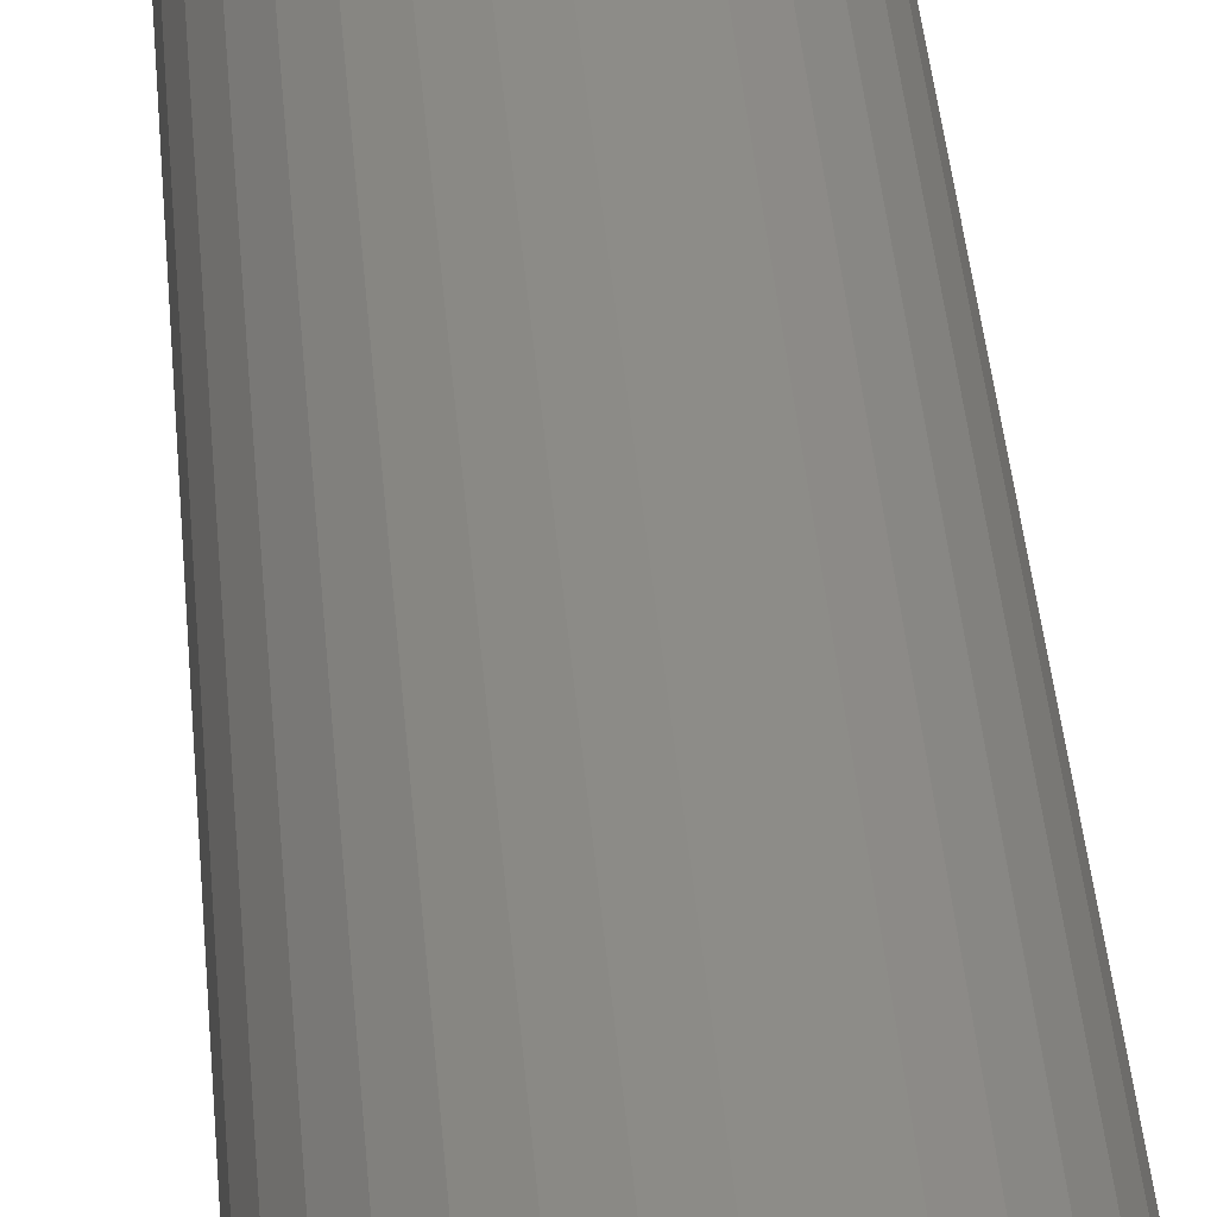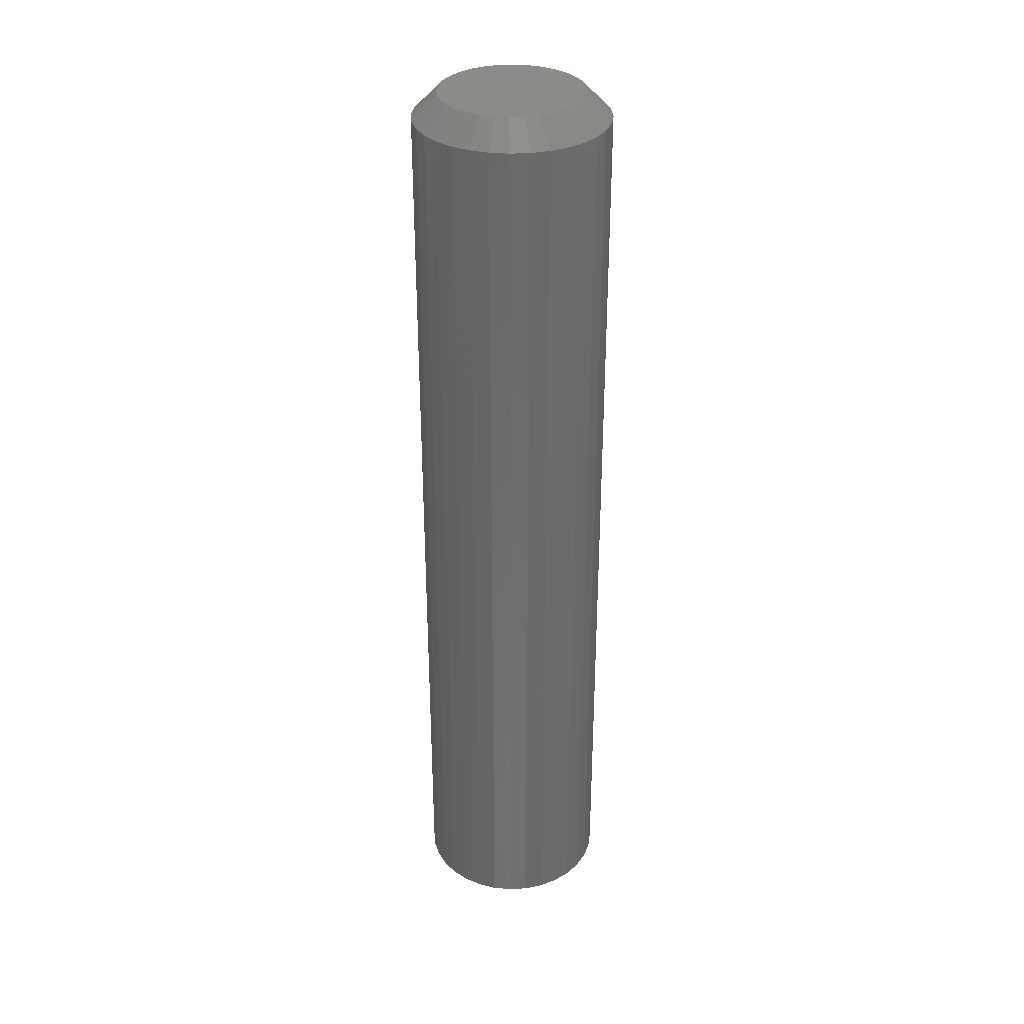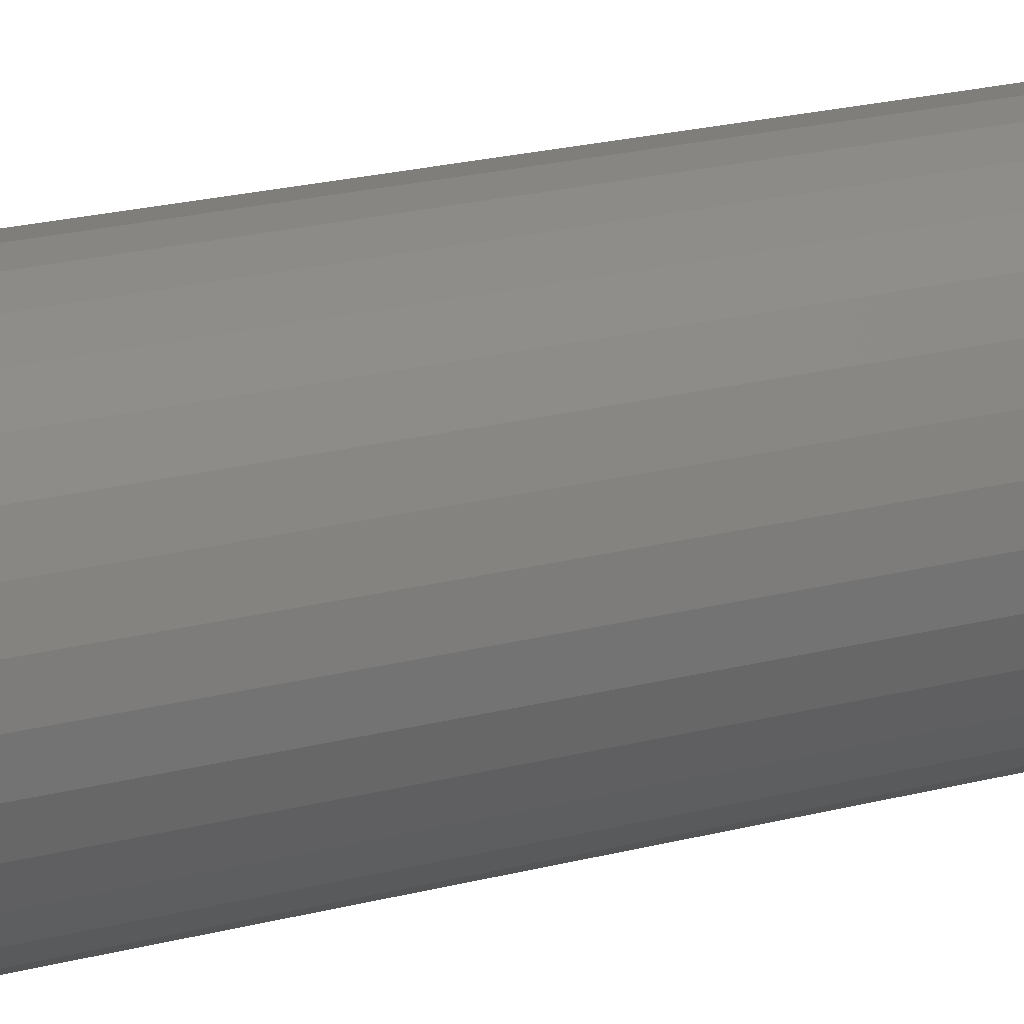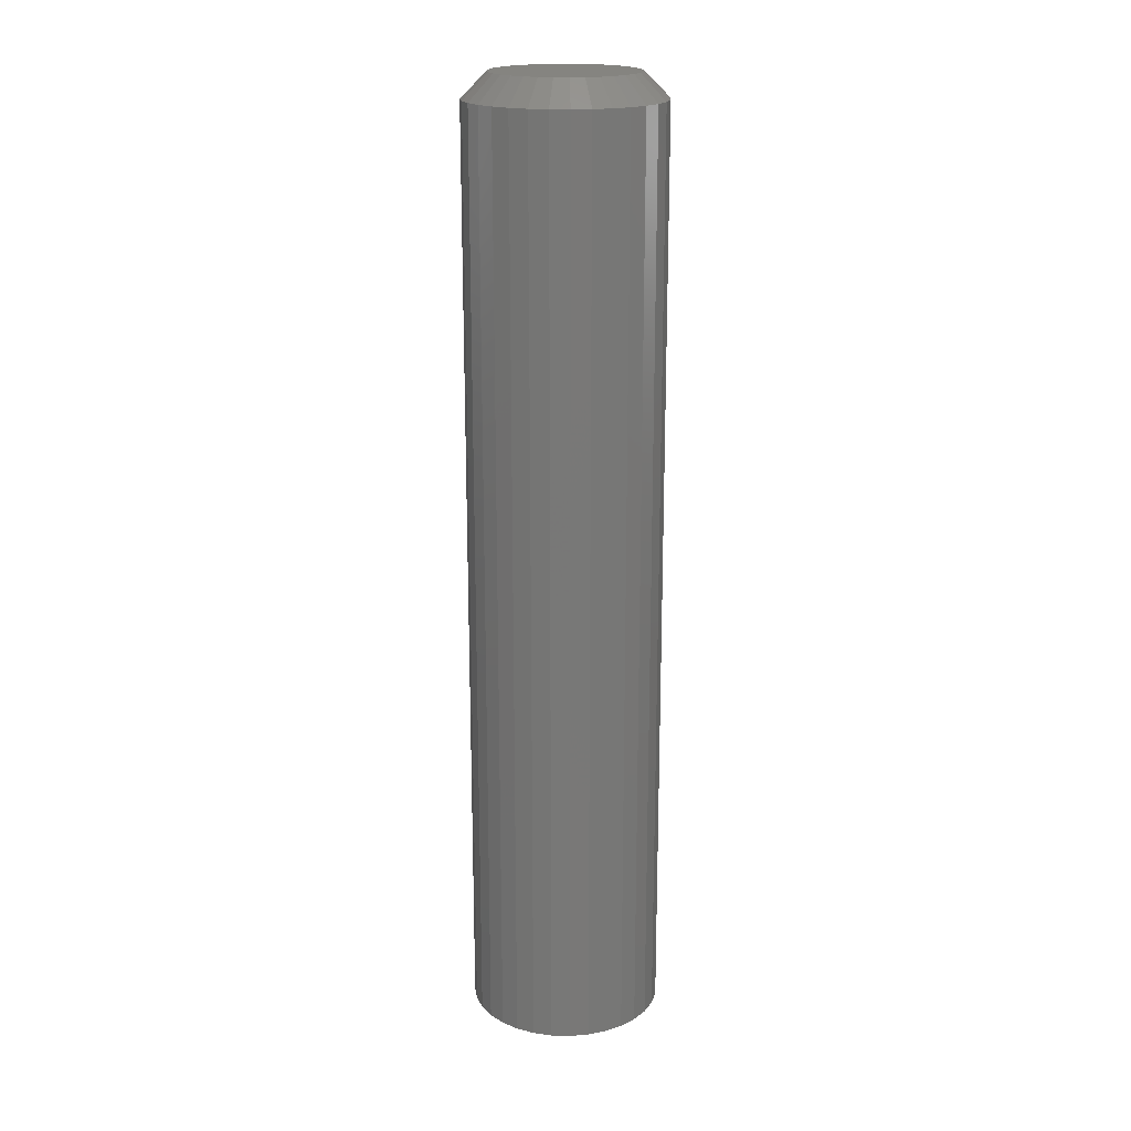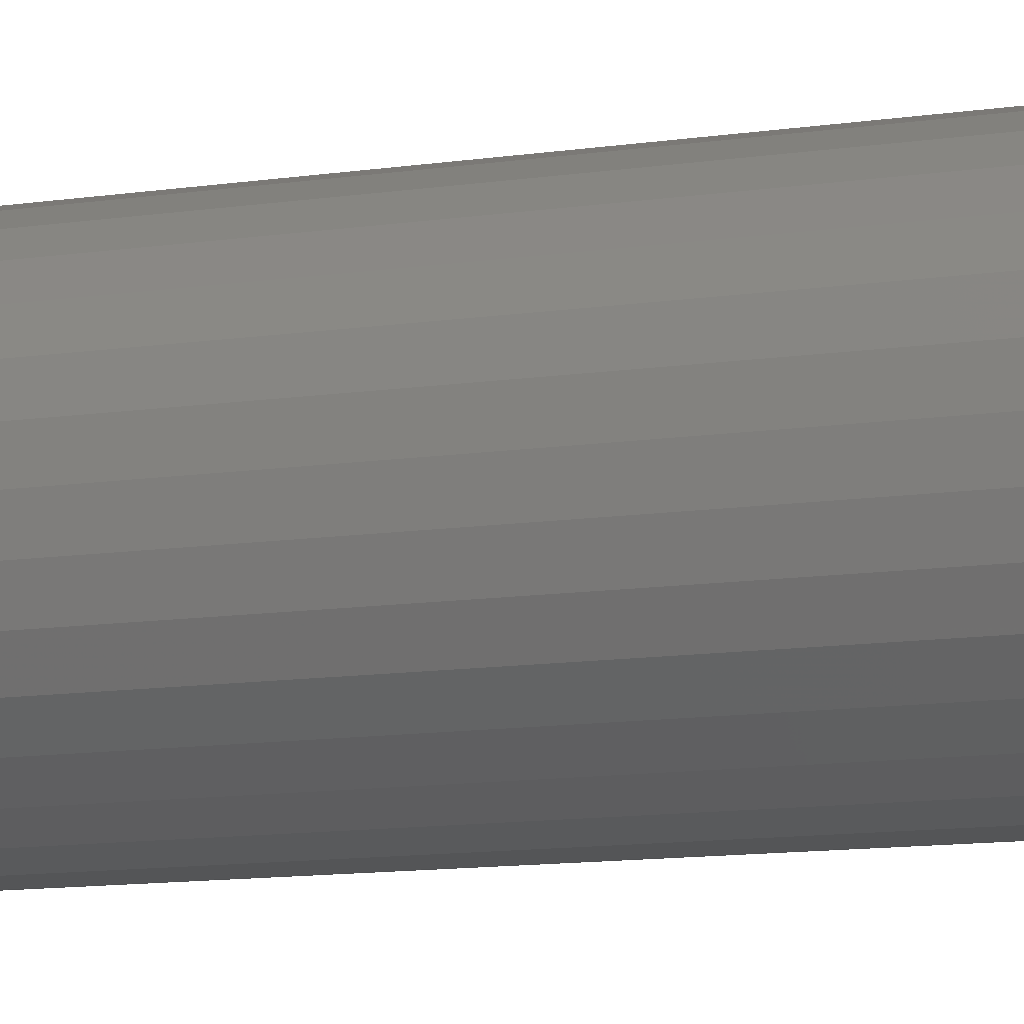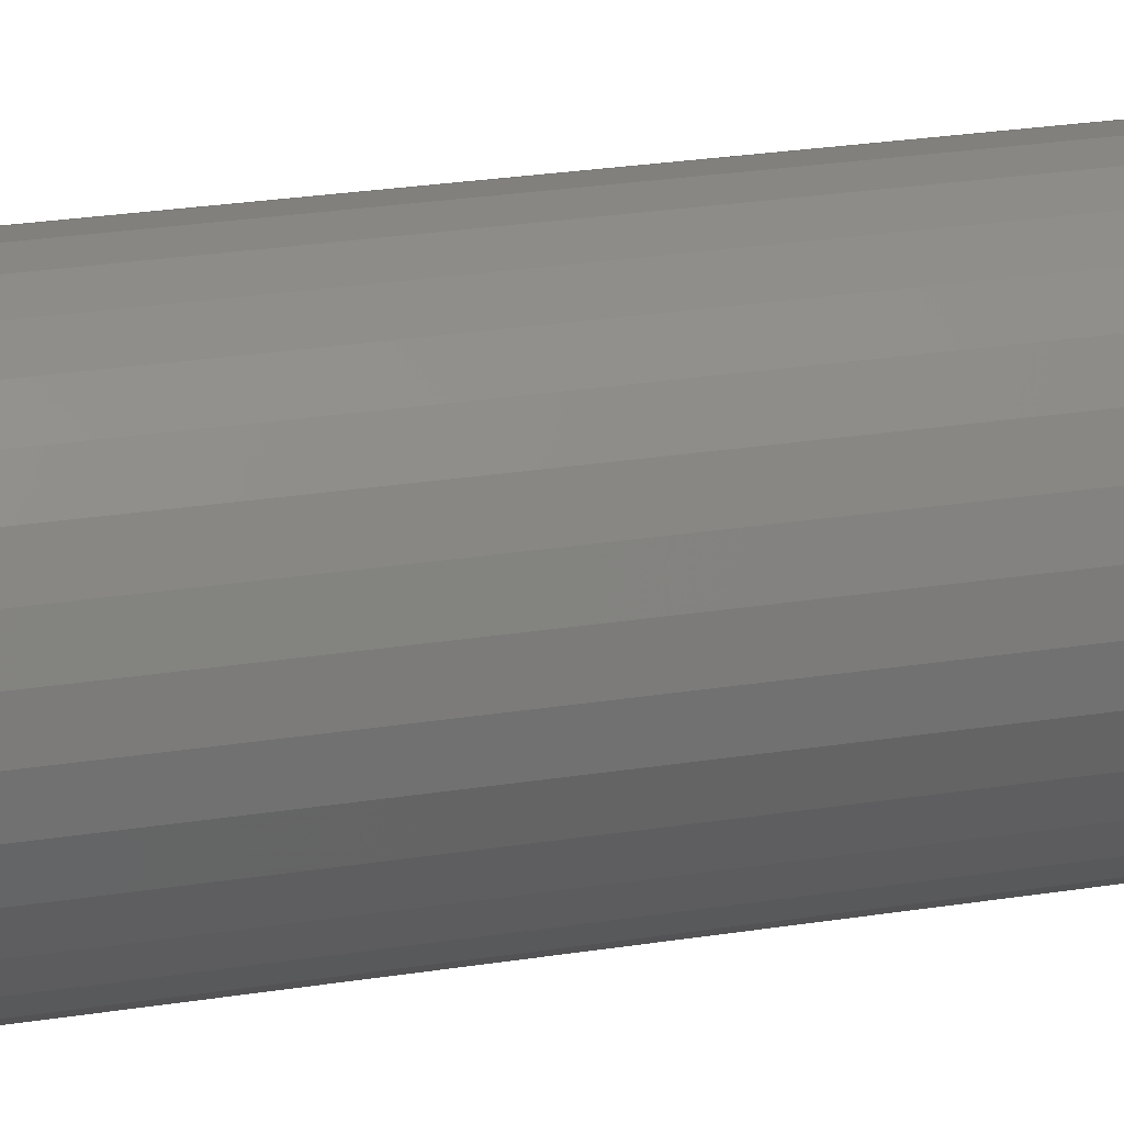
<metadata>
{"format":"stl","ext":"stl","renderer":"f3d","projection":"perspective","resolution":1024,"background":"white","views":[{"elev":35.4,"azim":-4.2,"up":"+Z"},{"elev":33.3,"azim":12.6,"up":"+Y"},{"elev":17.6,"azim":60.6,"up":"+Z"},{"elev":19.2,"azim":-25.2,"up":"+Y"},{"elev":-8.5,"azim":-63.7,"up":"+Z"},{"elev":19.5,"azim":71.7,"up":"+Z"}]}
</metadata>
<code>
# stl→obj: 96 verts, 188 faces
v 0.0004112 9.344e-17 0.12
v 0.02244 9.577e-17 0.1178
v -0.02162 9.088e-17 0.1178
v -0.0428 8.817e-17 0.1114
v 0.04362 9.776e-17 0.1114
v -0.06232 8.542e-17 0.101
v 0.06314 9.935e-17 0.101
v 0.04362 8.618e-17 -0.09724
v -0.0428 7.659e-17 -0.09724
v 0.06314 8.893e-17 -0.08681
v -0.02162 7.858e-17 -0.1037
v 0.02244 8.347e-17 -0.1037
v 0.0004112 8.091e-17 -0.1058
v -0.06232 7.5e-17 -0.08681
v -0.07943 7.388e-17 -0.07277
v 0.08025 9.161e-17 -0.07277
v -0.09347 7.327e-17 -0.05566
v 0.09429 9.412e-17 -0.05566
v -0.1039 7.319e-17 -0.03614
v 0.1047 9.636e-17 -0.03614
v -0.1103 7.366e-17 -0.01496
v 0.1112 9.825e-17 -0.01496
v -0.1125 7.464e-17 0.007072
v 0.1133 9.971e-17 0.007072
v -0.1103 7.61e-17 0.0291
v 0.1112 1.007e-16 0.0291
v -0.1039 7.799e-17 0.05028
v 0.1047 1.012e-16 0.05028
v -0.09347 8.023e-17 0.0698
v 0.09429 1.011e-16 0.0698
v -0.07943 8.274e-17 0.08691
v 0.08025 1.005e-16 0.08691
v 0.1524 -0.03906 0.007072
v 0.1524 -1.5 0.007072
v 0.1495 -0.03906 -0.02258
v 0.1495 -1.5 -0.02258
v 0.1408 -0.03906 -0.05109
v 0.1408 -1.5 -0.05109
v 0.1268 -0.03906 -0.07736
v 0.1268 -1.5 -0.07736
v 0.1079 -0.03906 -0.1004
v 0.1079 -1.5 -0.1004
v 0.08484 -0.03906 -0.1193
v 0.08484 -1.5 -0.1193
v 0.05857 -0.03906 -0.1333
v 0.05857 -1.5 -0.1333
v 0.03006 -0.03906 -0.142
v 0.03006 -1.5 -0.142
v 0.0004112 -0.03906 -0.1449
v 0.0004112 -1.5 -0.1449
v -0.02924 -0.03906 -0.142
v -0.02924 -1.5 -0.142
v -0.05775 -0.03906 -0.1333
v -0.05775 -1.5 -0.1333
v -0.08402 -0.03906 -0.1193
v -0.08402 -1.5 -0.1193
v -0.1071 -0.03906 -0.1004
v -0.1071 -1.5 -0.1004
v -0.126 -0.03906 -0.07736
v -0.126 -1.5 -0.07736
v -0.14 -0.03906 -0.05109
v -0.14 -1.5 -0.05109
v -0.1486 -0.03906 -0.02258
v -0.1486 -1.5 -0.02258
v -0.1516 -0.03906 0.007072
v -0.1516 -1.5 0.007072
v -0.1486 -0.03906 0.03672
v -0.1486 -1.5 0.03672
v -0.14 -0.03906 0.06523
v -0.14 -1.5 0.06523
v -0.126 -0.03906 0.0915
v -0.126 -1.5 0.0915
v -0.1071 -0.03906 0.1145
v -0.1071 -1.5 0.1145
v -0.08402 -0.03906 0.1334
v -0.08402 -1.5 0.1334
v -0.05775 -0.03906 0.1475
v -0.05775 -1.5 0.1475
v -0.02924 -0.03906 0.1561
v -0.02924 -1.5 0.1561
v 0.0004112 -0.03906 0.159
v 0.0004112 -1.5 0.159
v 0.03006 -0.03906 0.1561
v 0.03006 -1.5 0.1561
v 0.05857 -0.03906 0.1475
v 0.05857 -1.5 0.1475
v 0.08484 -0.03906 0.1334
v 0.08484 -1.5 0.1334
v 0.1079 -0.03906 0.1145
v 0.1079 -1.5 0.1145
v 0.1268 -0.03906 0.0915
v 0.1268 -1.5 0.0915
v 0.1408 -0.03906 0.06523
v 0.1408 -1.5 0.06523
v 0.1495 -0.03906 0.03672
v 0.1495 -1.5 0.03672
f 1 2 3
f 4 3 2
f 5 4 2
f 6 4 5
f 7 6 5
f 8 9 10
f 11 9 8
f 12 11 8
f 13 11 12
f 9 14 10
f 10 14 15
f 10 15 16
f 16 15 17
f 16 17 18
f 18 17 19
f 18 19 20
f 20 19 21
f 20 21 22
f 22 21 23
f 22 23 24
f 24 23 25
f 24 25 26
f 26 25 27
f 26 27 28
f 28 27 29
f 28 29 30
f 30 29 31
f 30 31 32
f 32 31 6
f 32 6 7
f 33 34 35
f 35 34 36
f 35 36 37
f 37 36 38
f 37 38 39
f 39 38 40
f 39 40 41
f 41 40 42
f 41 42 43
f 43 42 44
f 43 44 45
f 45 44 46
f 45 46 47
f 47 46 48
f 47 48 49
f 49 48 50
f 49 50 51
f 51 50 52
f 51 52 53
f 53 52 54
f 53 54 55
f 55 54 56
f 55 56 57
f 57 56 58
f 57 58 59
f 59 58 60
f 59 60 61
f 61 60 62
f 61 62 63
f 63 62 64
f 63 64 65
f 65 64 66
f 65 66 67
f 67 66 68
f 67 68 69
f 69 68 70
f 69 70 71
f 71 70 72
f 71 72 73
f 73 72 74
f 73 74 75
f 75 74 76
f 75 76 77
f 77 76 78
f 77 78 79
f 79 78 80
f 79 80 81
f 81 80 82
f 81 82 83
f 83 82 84
f 83 84 85
f 85 84 86
f 85 86 87
f 87 86 88
f 87 88 89
f 89 88 90
f 89 90 91
f 91 90 92
f 91 92 93
f 93 92 94
f 93 94 95
f 95 94 96
f 95 96 33
f 33 96 34
f 81 2 1
f 1 79 81
f 7 87 32
f 32 87 89
f 32 89 30
f 30 89 91
f 30 91 28
f 28 91 93
f 28 93 26
f 26 93 95
f 26 95 24
f 24 95 33
f 75 6 73
f 73 6 31
f 73 31 71
f 71 31 29
f 71 29 69
f 69 29 27
f 69 27 67
f 67 27 25
f 67 25 65
f 65 25 23
f 87 7 85
f 85 7 5
f 85 5 83
f 83 5 2
f 83 2 81
f 6 75 4
f 4 75 77
f 4 77 3
f 3 77 79
f 3 79 1
f 49 11 13
f 13 47 49
f 14 55 15
f 15 55 57
f 15 57 17
f 17 57 59
f 17 59 19
f 19 59 61
f 19 61 21
f 21 61 63
f 21 63 23
f 23 63 65
f 43 10 41
f 41 10 16
f 41 16 39
f 39 16 18
f 39 18 37
f 37 18 20
f 37 20 35
f 35 20 22
f 35 22 33
f 33 22 24
f 55 14 53
f 53 14 9
f 53 9 51
f 51 9 11
f 51 11 49
f 10 43 8
f 8 43 45
f 8 45 12
f 12 45 47
f 12 47 13
f 80 84 82
f 84 80 78
f 84 78 86
f 46 52 48
f 48 52 50
f 86 78 88
f 88 78 76
f 88 76 90
f 90 76 74
f 90 74 92
f 92 74 72
f 92 72 94
f 94 72 70
f 94 70 96
f 96 70 68
f 96 68 34
f 34 68 66
f 34 66 36
f 36 66 64
f 36 64 38
f 38 64 62
f 38 62 40
f 40 62 60
f 40 60 42
f 42 60 58
f 42 58 44
f 44 58 56
f 44 56 46
f 46 56 54
f 46 54 52

</code>
